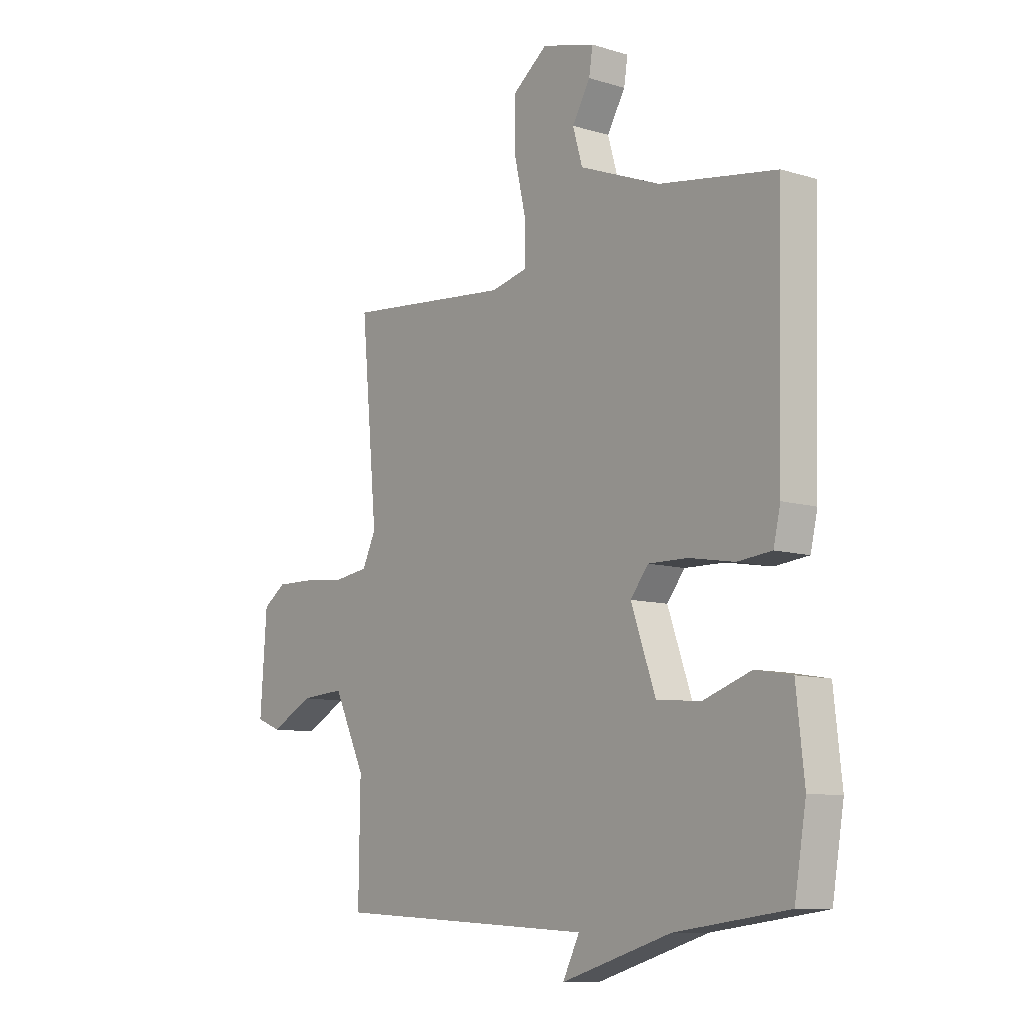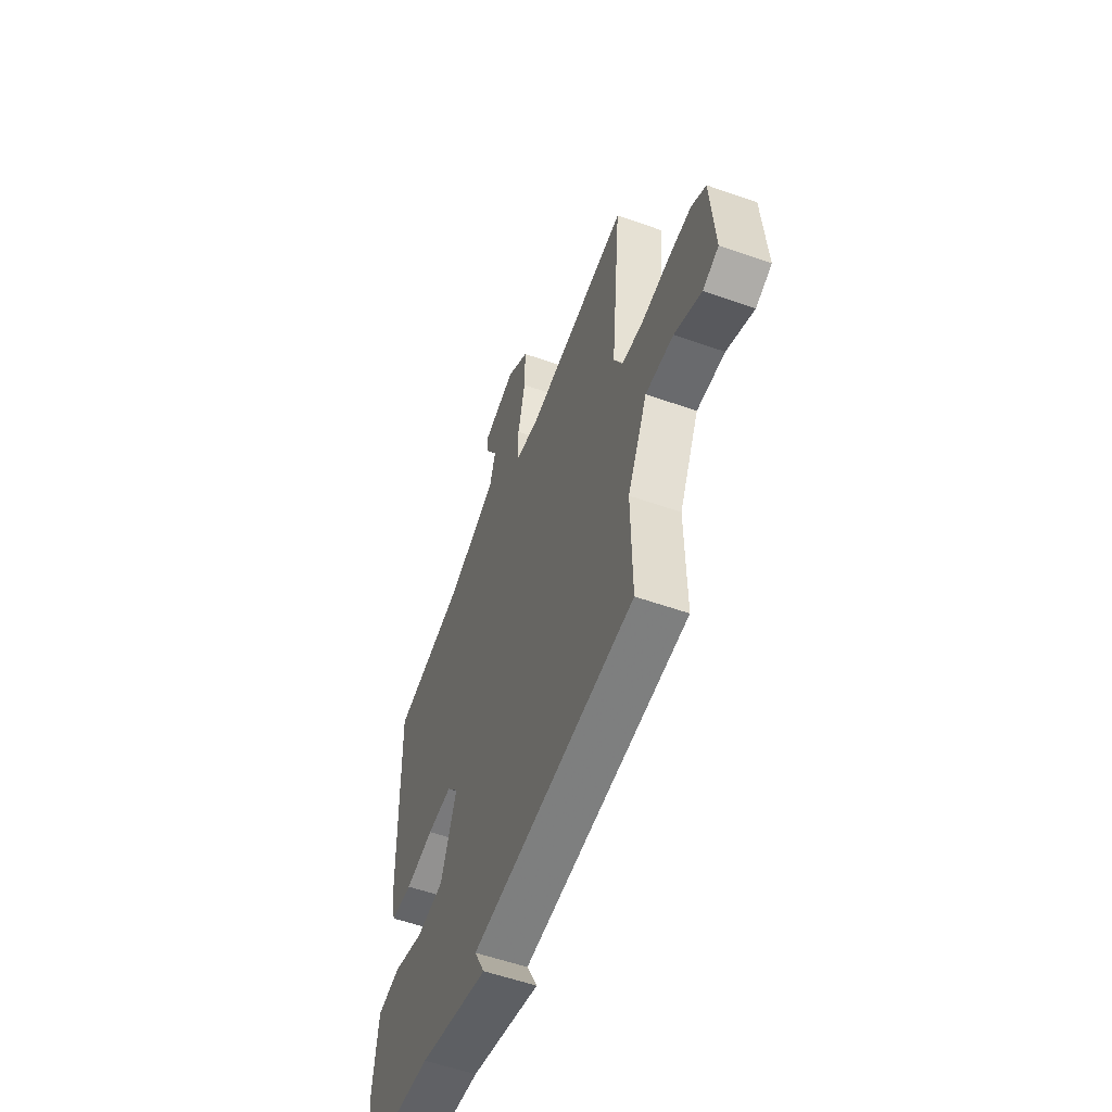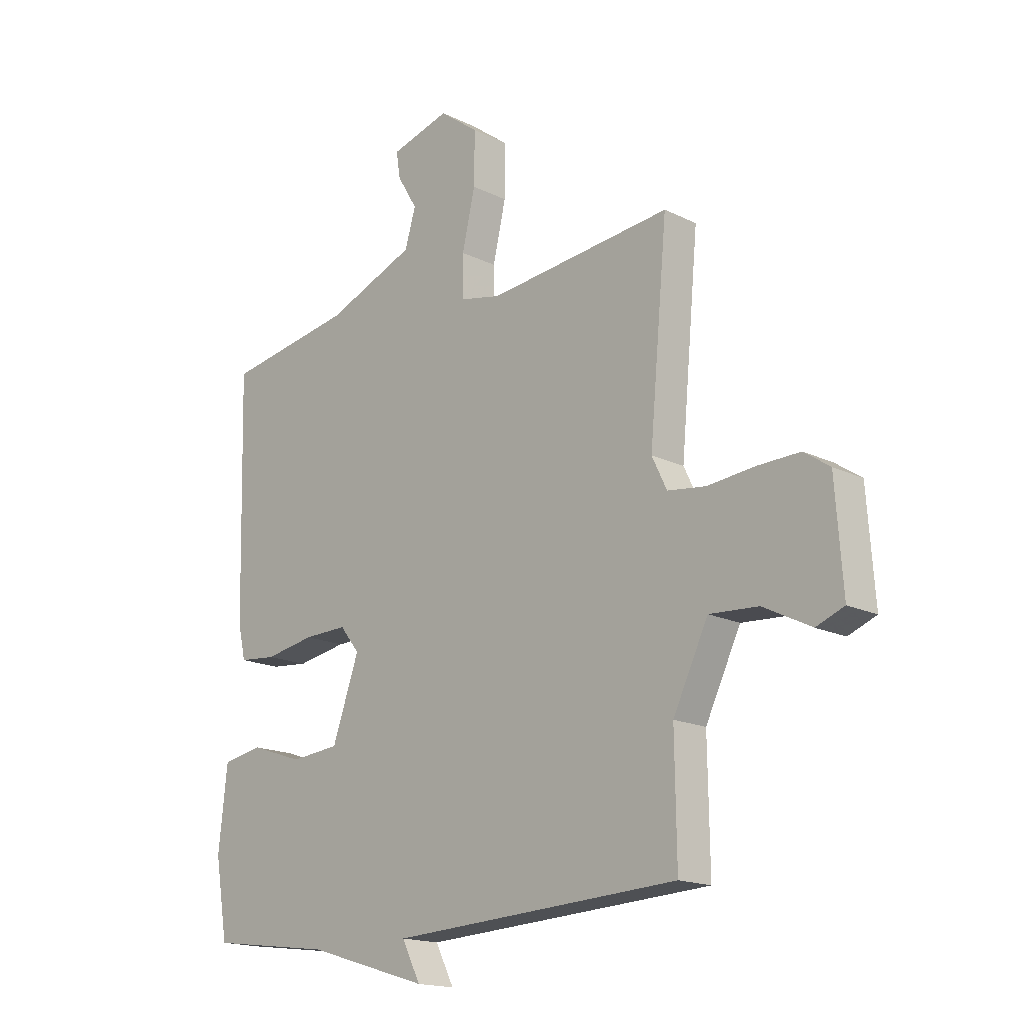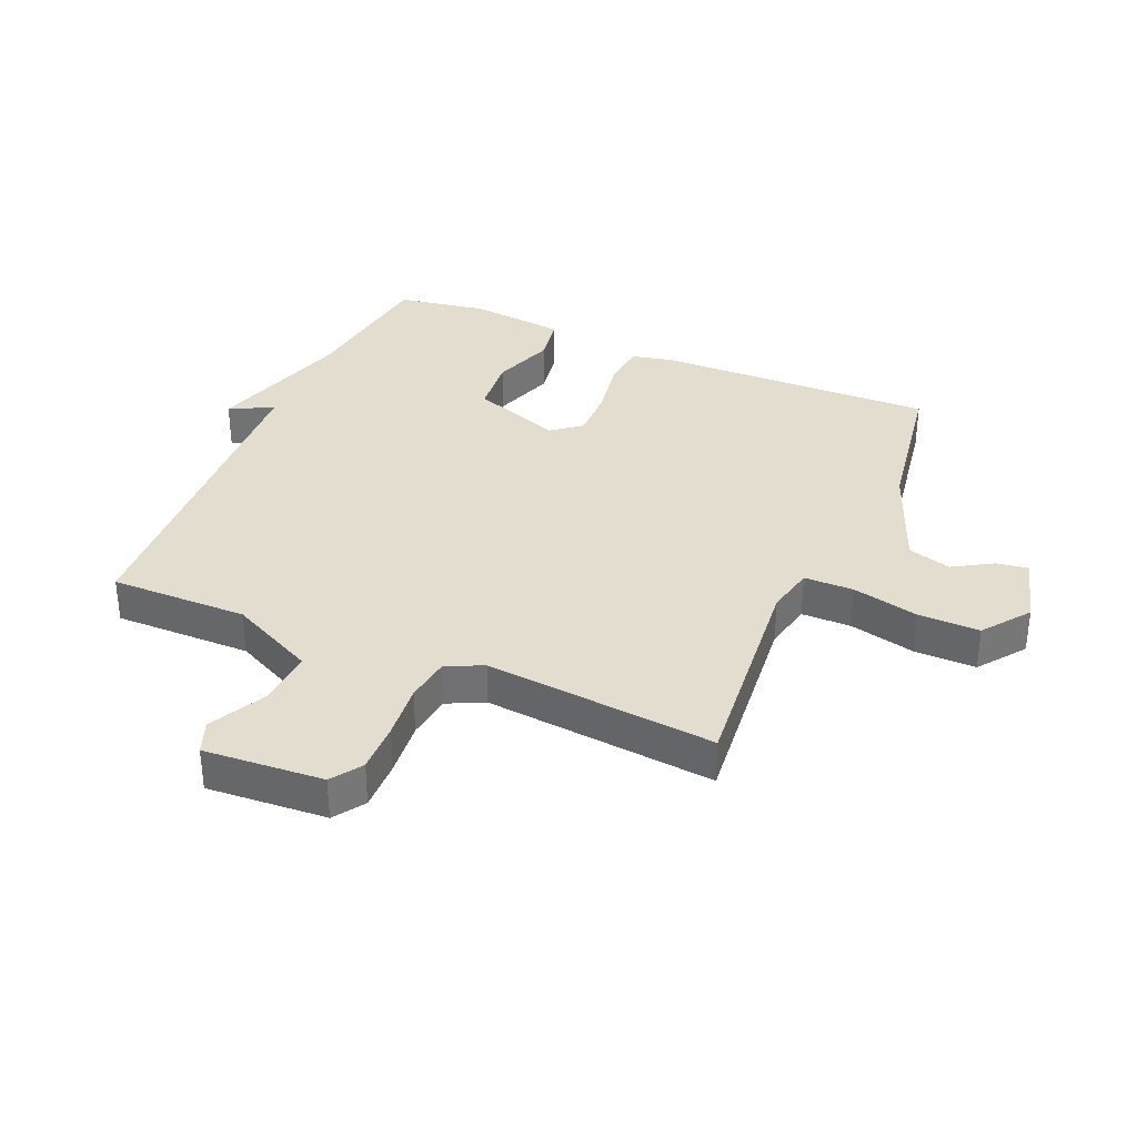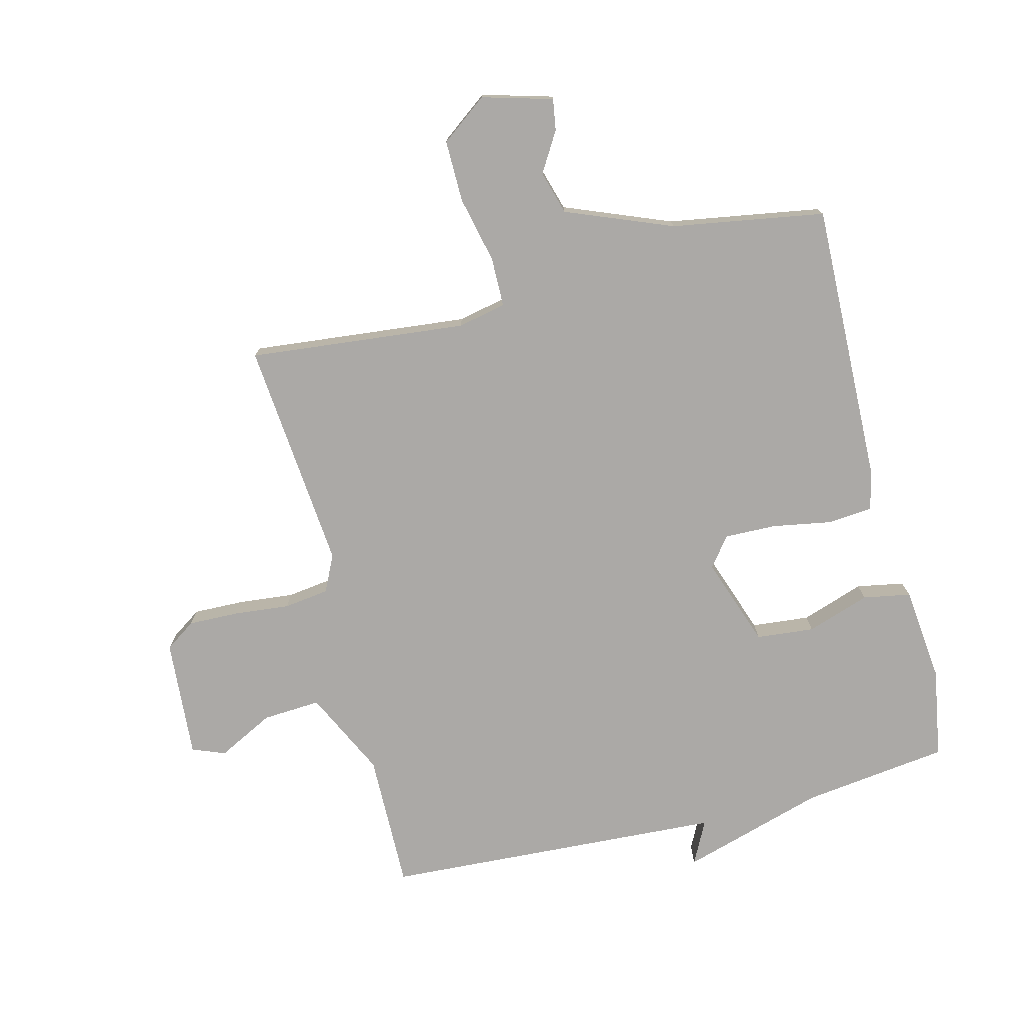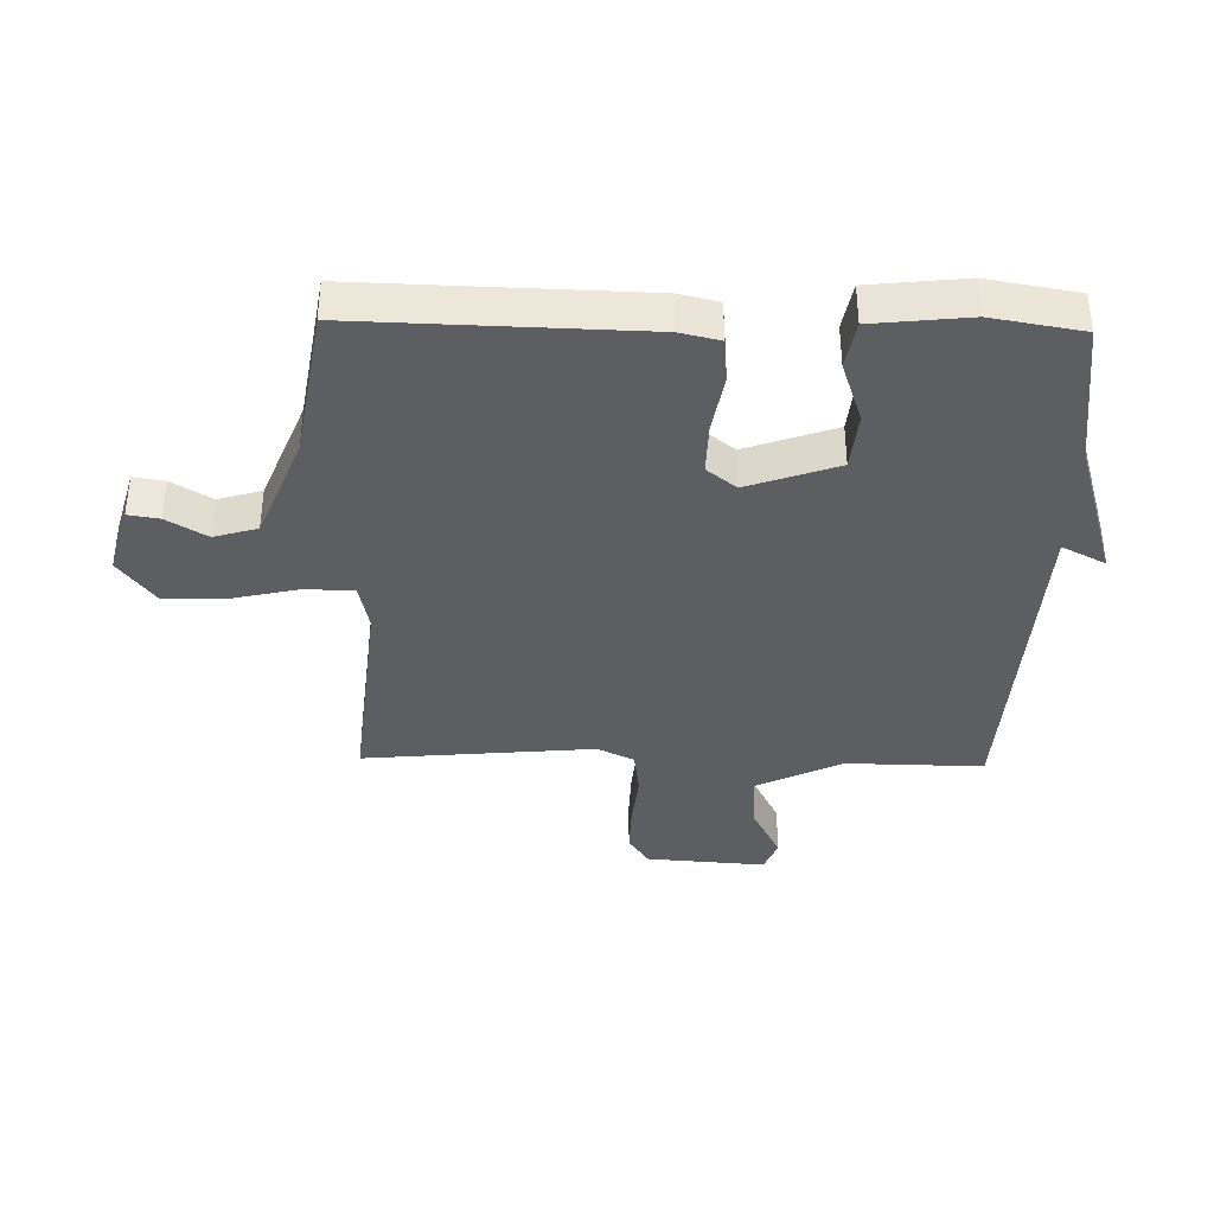
<metadata>
{"format":"obj","ext":"obj","renderer":"f3d","projection":"perspective","resolution":1024,"background":"white","views":[{"elev":-9.7,"azim":51.9,"up":"+Z"},{"elev":-56.5,"azim":-110.2,"up":"+Z"},{"elev":-16.9,"azim":-134.7,"up":"+Z"},{"elev":34.9,"azim":-66.6,"up":"+Y"},{"elev":-75.6,"azim":14.1,"up":"+Y"},{"elev":-37.6,"azim":88.7,"up":"+Y"}]}
</metadata>
<code>
v -0.5 0.07 -0.5
v -0.497 0.07 -0.275
v -0.565 0.07 -0.135
v -0.66 0.07 -0.141
v -0.752 0.07 -0.188
v -0.806 0.07 -0.167
v -0.792 0.07 0.029
v -0.742 0.07 0.063
v -0.659 0.07 0.061
v -0.568 0.07 0.052
v -0.494 0.07 0.062
v -0.465 0.07 0.122
v -0.5 0.07 0.5
v -0.143 0.07 0.464
v -0.064 0.07 0.481
v -0.063 0.07 0.562
v -0.088 0.07 0.671
v -0.089 0.07 0.772
v -0.013 0.07 0.829
v 0.102 0.07 0.797
v 0.094 0.07 0.746
v 0.055 0.07 0.681
v 0.076 0.07 0.61
v 0.25 0.07 0.541
v 0.5 0.07 0.5
v 0.488 0.07 0.04
v 0.473 0.07 -0.025
v 0.4 0.07 -0.032
v 0.303 0.07 -0.015
v 0.218 0.07 -0.013
v 0.18 0.07 -0.061
v 0.232 0.07 -0.208
v 0.327 0.07 -0.217
v 0.43 0.07 -0.182
v 0.508 0.07 -0.196
v 0.525 0.07 -0.352
v 0.5 0.07 -0.5
v 0.26 0.07 -0.531
v 0.024 0.07 -0.602
v 0.06 0.07 -0.531
v -0.5 0 -0.5
v -0.497 0 -0.275
v -0.565 0 -0.135
v -0.66 0 -0.141
v -0.752 0 -0.188
v -0.806 0 -0.167
v -0.792 0 0.029
v -0.742 0 0.063
v -0.659 0 0.061
v -0.568 0 0.052
v -0.494 0 0.062
v -0.465 0 0.122
v -0.5 0 0.5
v -0.143 0 0.464
v -0.064 0 0.481
v -0.063 0 0.562
v -0.088 0 0.671
v -0.089 0 0.772
v -0.013 0 0.829
v 0.102 0 0.797
v 0.094 0 0.746
v 0.055 0 0.681
v 0.076 0 0.61
v 0.25 0 0.541
v 0.5 0 0.5
v 0.488 0 0.04
v 0.473 0 -0.025
v 0.4 0 -0.032
v 0.303 0 -0.015
v 0.218 0 -0.013
v 0.18 0 -0.061
v 0.232 0 -0.208
v 0.327 0 -0.217
v 0.43 0 -0.182
v 0.508 0 -0.196
v 0.525 0 -0.352
v 0.5 0 -0.5
v 0.26 0 -0.531
v 0.024 0 -0.602
v 0.06 0 -0.531
f 38 39 40
f 38 40 1
f 37 38 1
f 36 37 1
f 35 36 1
f 34 35 1
f 33 34 1
f 32 33 1 2
f 31 32 2 3
f 30 31 3 4
f 27 28 29
f 26 27 29
f 25 26 29
f 24 25 29
f 23 24 29 30
f 22 23 30
f 20 21 22
f 19 20 22
f 18 19 22
f 17 18 22
f 16 17 22
f 15 16 22 30
f 14 15 30 4
f 12 13 14
f 11 12 14
f 8 9 10
f 7 8 10
f 6 7 10
f 5 6 10
f 4 5 10
f 4 10 11
f 4 11 14
f 80 79 78
f 41 80 78
f 41 78 77
f 41 77 76
f 41 76 75
f 41 75 74
f 41 74 73
f 42 41 73 72
f 43 42 72 71
f 44 43 71 70
f 69 68 67
f 69 67 66
f 69 66 65
f 69 65 64
f 70 69 64 63
f 70 63 62
f 62 61 60
f 62 60 59
f 62 59 58
f 62 58 57
f 62 57 56
f 70 62 56 55
f 44 70 55 54
f 54 53 52
f 54 52 51
f 50 49 48
f 50 48 47
f 50 47 46
f 50 46 45
f 50 45 44
f 51 50 44
f 54 51 44
f 1 41 42 2
f 2 42 43 3
f 3 43 44 4
f 4 44 45 5
f 5 45 46 6
f 6 46 47 7
f 7 47 48 8
f 8 48 49 9
f 9 49 50 10
f 10 50 51 11
f 11 51 52 12
f 12 52 53 13
f 13 53 54 14
f 14 54 55 15
f 15 55 56 16
f 16 56 57 17
f 17 57 58 18
f 18 58 59 19
f 19 59 60 20
f 20 60 61 21
f 21 61 62 22
f 22 62 63 23
f 23 63 64 24
f 24 64 65 25
f 25 65 66 26
f 26 66 67 27
f 27 67 68 28
f 28 68 69 29
f 29 69 70 30
f 30 70 71 31
f 31 71 72 32
f 32 72 73 33
f 33 73 74 34
f 34 74 75 35
f 35 75 76 36
f 36 76 77 37
f 37 77 78 38
f 38 78 79 39
f 39 79 80 40
f 40 80 41 1

</code>
